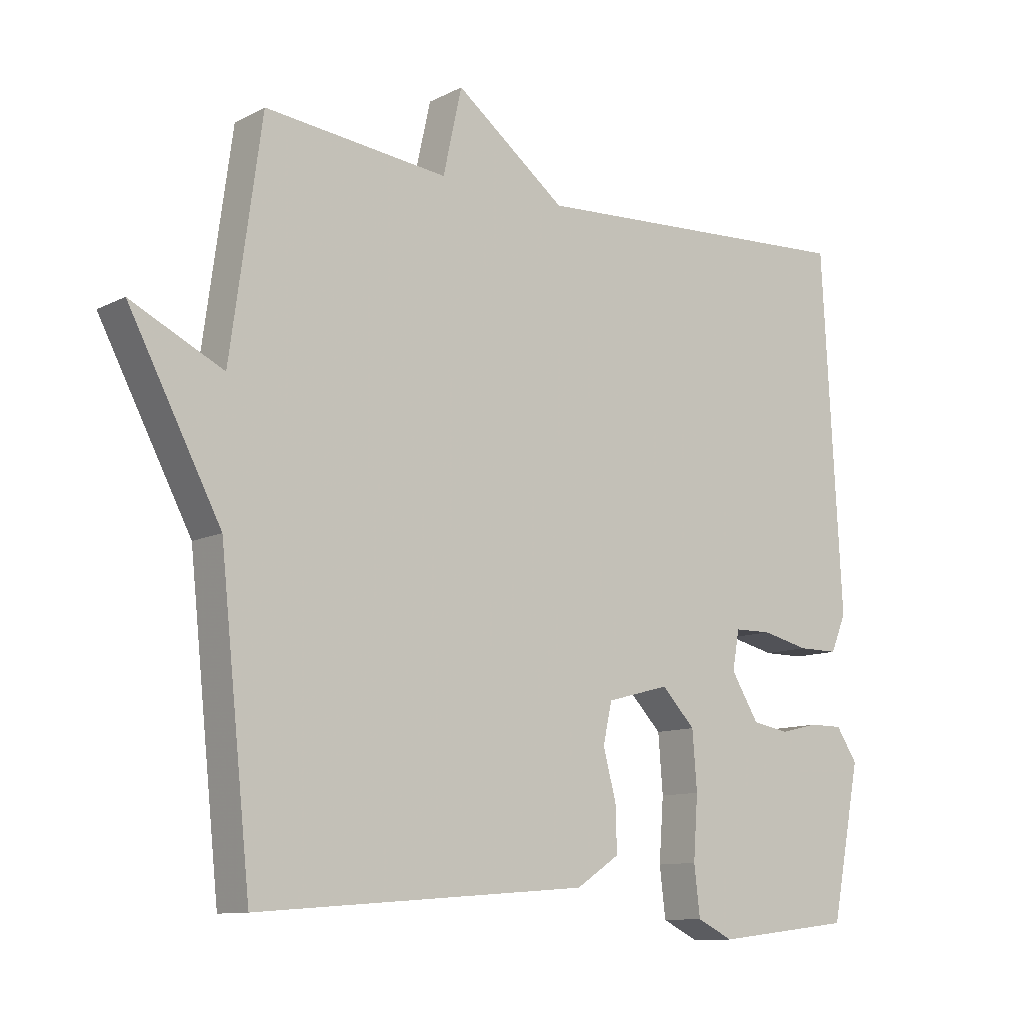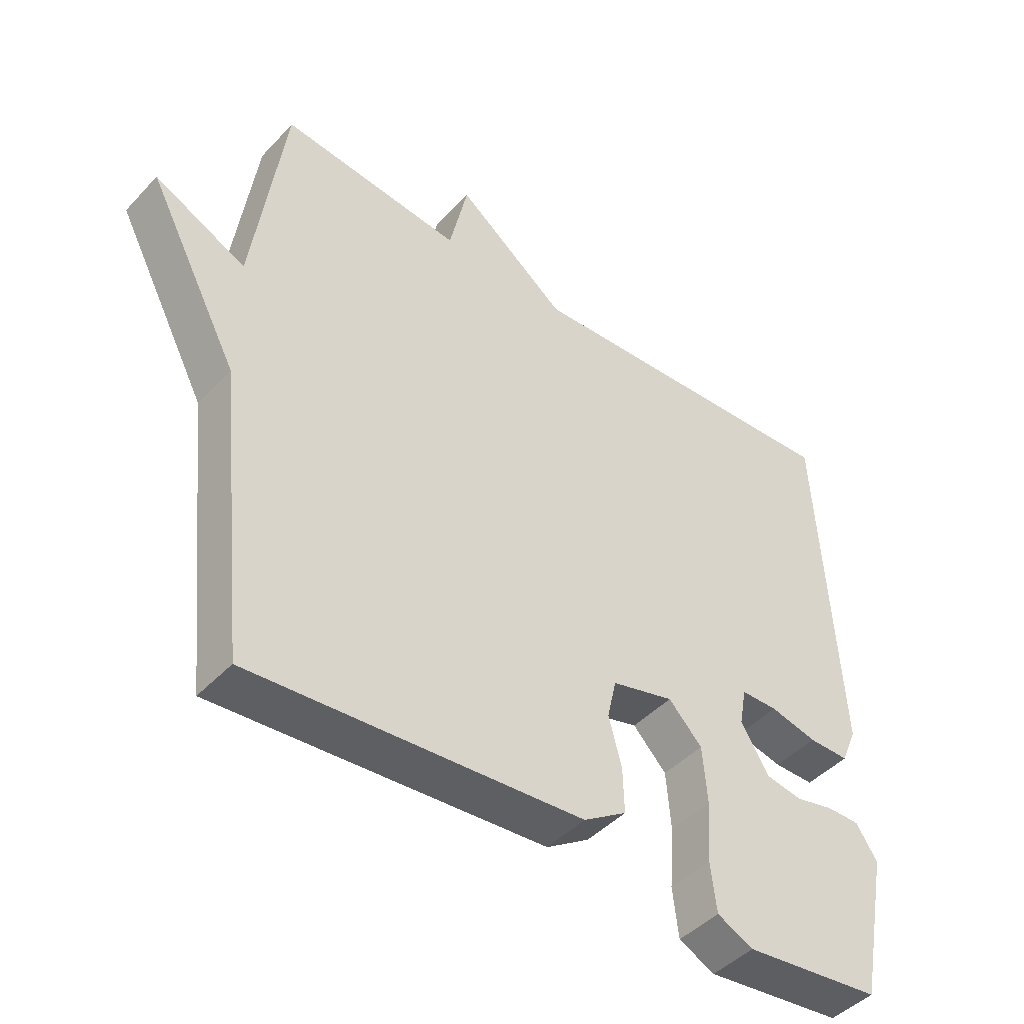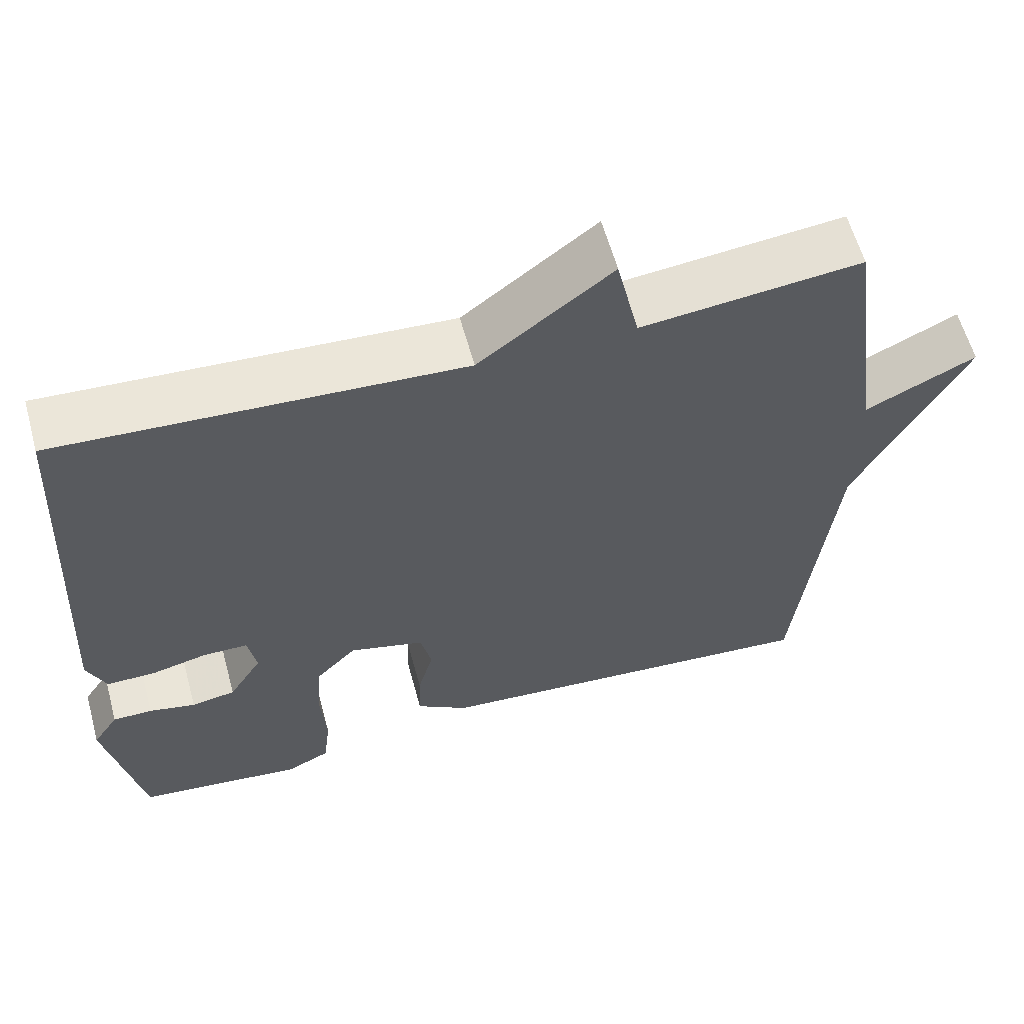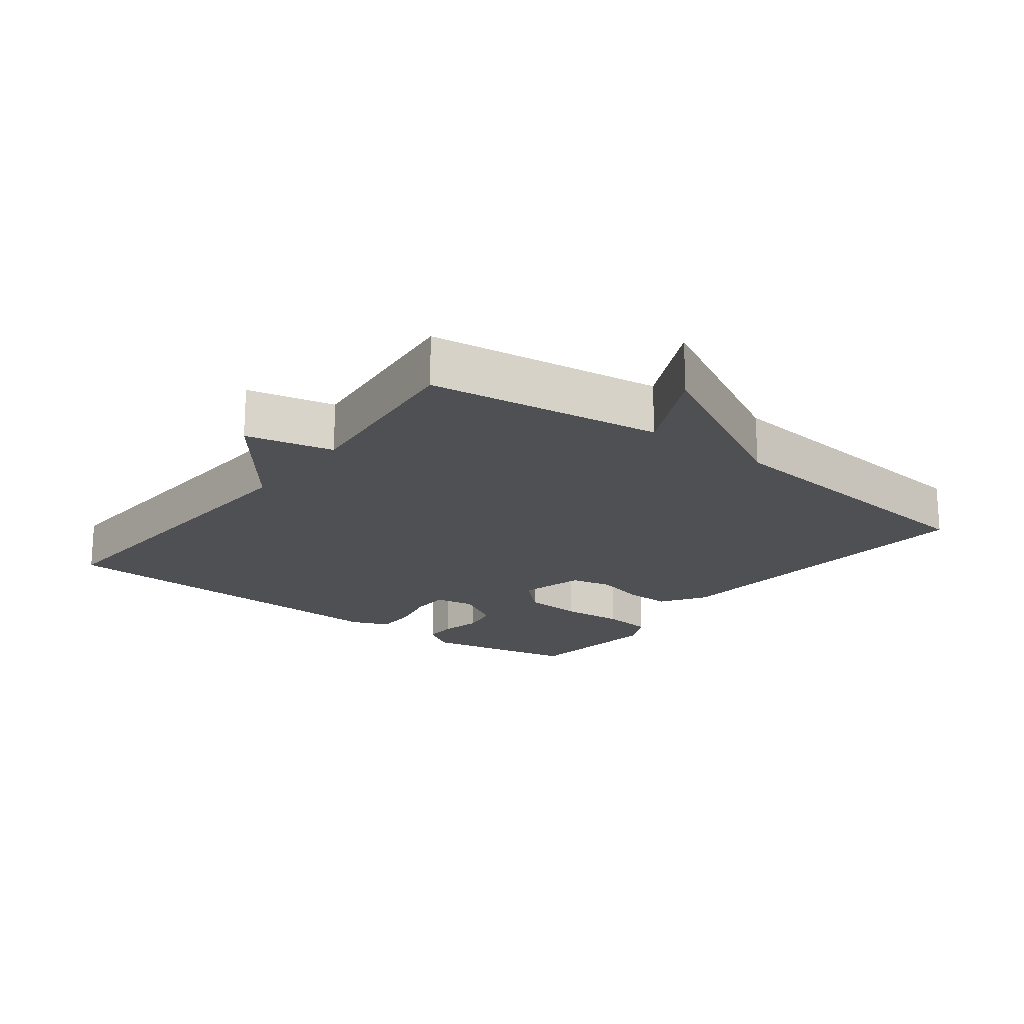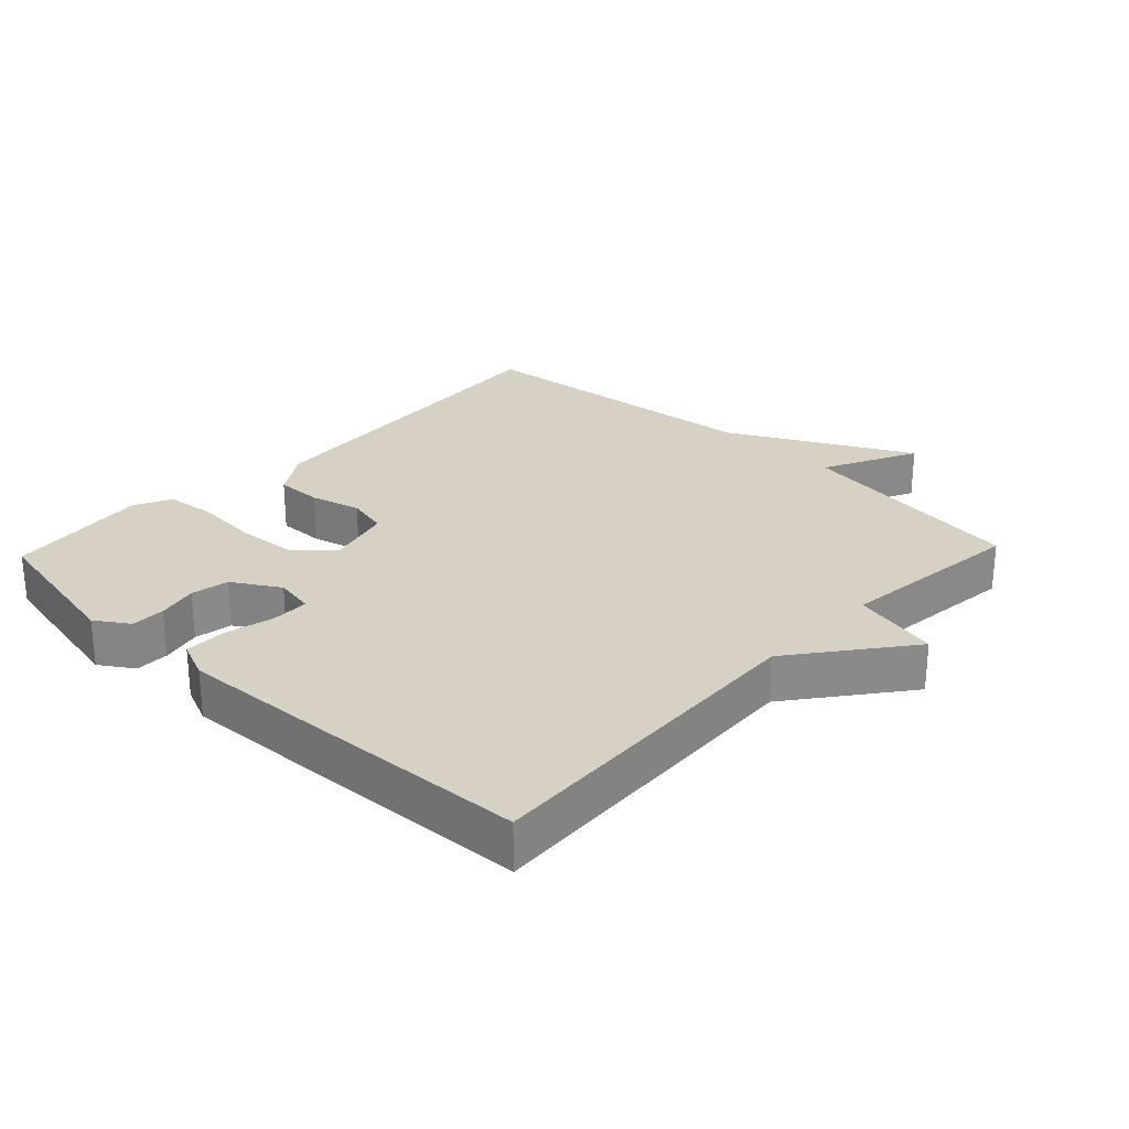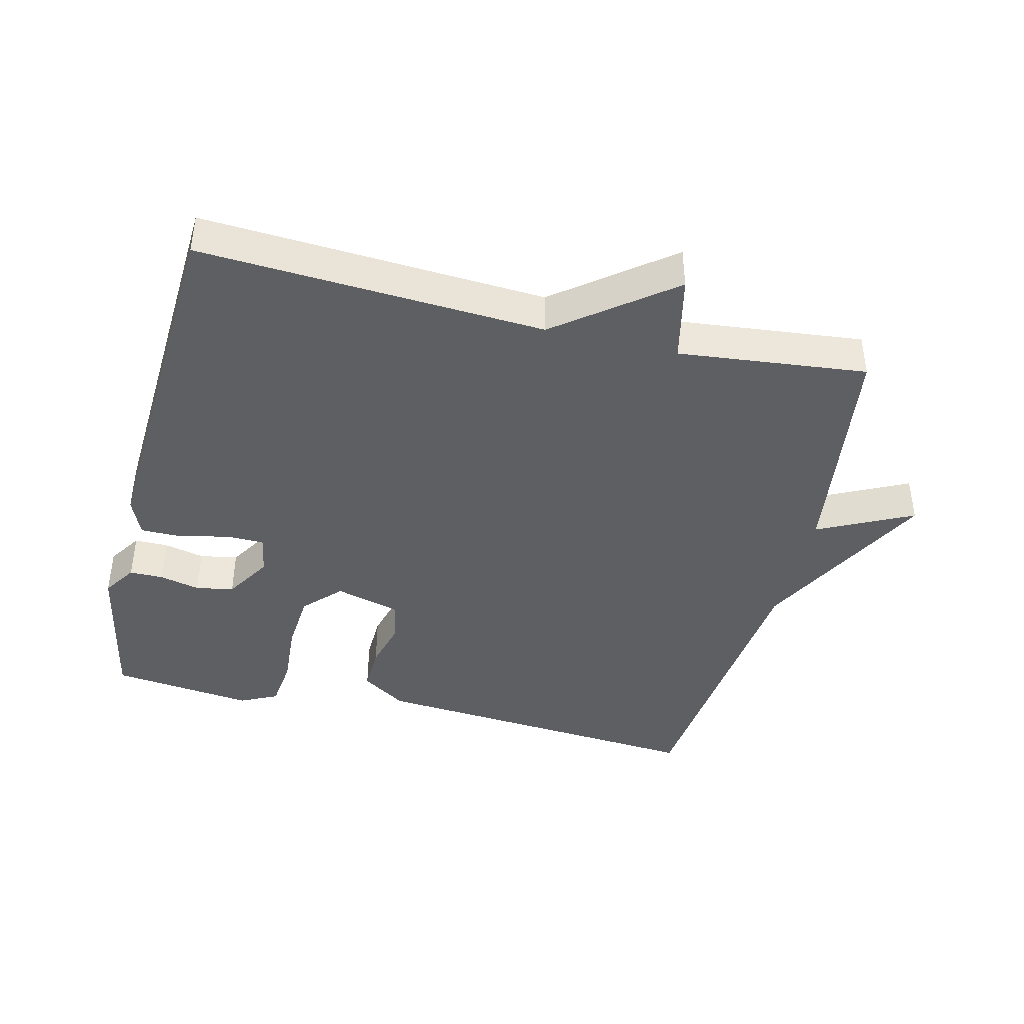
<metadata>
{"format":"obj","ext":"obj","renderer":"f3d","projection":"perspective","resolution":1024,"background":"white","views":[{"elev":-10.8,"azim":141.1,"up":"+Z"},{"elev":-45.1,"azim":140.2,"up":"+Z"},{"elev":60.2,"azim":-15.3,"up":"+Z"},{"elev":-18.9,"azim":52.7,"up":"+Y"},{"elev":26.9,"azim":-46.4,"up":"+Y"},{"elev":-42.0,"azim":-13.6,"up":"+Y"}]}
</metadata>
<code>
v -0.5 0.07 -0.5
v -0.546 0.07 -0.267
v -0.513 0.07 -0.217
v -0.462 0.07 -0.217
v -0.402 0.07 -0.231
v -0.345 0.07 -0.221
v -0.302 0.07 -0.151
v -0.313 0.07 -0.091
v -0.37 0.07 -0.09
v -0.443 0.07 -0.107
v -0.506 0.07 -0.107
v -0.53 0.07 -0.05
v -0.5 0.07 0.5
v 0.017 0.07 0.47
v 0.188 0.07 0.601
v 0.217 0.07 0.47
v 0.5 0.07 0.5
v 0.548 0.07 0.15
v 0.69 0.07 0.219
v 0.548 0.07 -0.05
v 0.5 0.07 -0.5
v -0.013 0.07 -0.46
v -0.08 0.07 -0.416
v -0.078 0.07 -0.346
v -0.058 0.07 -0.271
v -0.072 0.07 -0.209
v -0.169 0.07 -0.183
v -0.221 0.07 -0.237
v -0.228 0.07 -0.326
v -0.221 0.07 -0.422
v -0.23 0.07 -0.498
v -0.286 0.07 -0.525
v -0.5 0 -0.5
v -0.546 0 -0.267
v -0.513 0 -0.217
v -0.462 0 -0.217
v -0.402 0 -0.231
v -0.345 0 -0.221
v -0.302 0 -0.151
v -0.313 0 -0.091
v -0.37 0 -0.09
v -0.443 0 -0.107
v -0.506 0 -0.107
v -0.53 0 -0.05
v -0.5 0 0.5
v 0.017 0 0.47
v 0.188 0 0.601
v 0.217 0 0.47
v 0.5 0 0.5
v 0.548 0 0.15
v 0.69 0 0.219
v 0.548 0 -0.05
v 0.5 0 -0.5
v -0.013 0 -0.46
v -0.08 0 -0.416
v -0.078 0 -0.346
v -0.058 0 -0.271
v -0.072 0 -0.209
v -0.169 0 -0.183
v -0.221 0 -0.237
v -0.228 0 -0.326
v -0.221 0 -0.422
v -0.23 0 -0.498
v -0.286 0 -0.525
f 3 4 5
f 2 3 5
f 1 2 5
f 32 1 5
f 31 32 5
f 30 31 5
f 29 30 5
f 28 29 5 6
f 27 28 6 7
f 23 24 25
f 22 23 25
f 21 22 25
f 20 21 25
f 20 25 26
f 19 20 26
f 18 19 26
f 18 26 27
f 17 18 27
f 16 17 27
f 27 7 8
f 16 27 8
f 15 16 8
f 14 15 8
f 12 13 14
f 11 12 14
f 10 11 14
f 9 10 14
f 8 9 14
f 37 36 35
f 37 35 34
f 37 34 33
f 37 33 64
f 37 64 63
f 37 63 62
f 37 62 61
f 38 37 61 60
f 39 38 60 59
f 57 56 55
f 57 55 54
f 57 54 53
f 57 53 52
f 58 57 52
f 58 52 51
f 58 51 50
f 59 58 50
f 59 50 49
f 59 49 48
f 40 39 59
f 40 59 48
f 40 48 47
f 40 47 46
f 46 45 44
f 46 44 43
f 46 43 42
f 46 42 41
f 46 41 40
f 1 33 34 2
f 2 34 35 3
f 3 35 36 4
f 4 36 37 5
f 5 37 38 6
f 6 38 39 7
f 7 39 40 8
f 8 40 41 9
f 9 41 42 10
f 10 42 43 11
f 11 43 44 12
f 12 44 45 13
f 13 45 46 14
f 14 46 47 15
f 15 47 48 16
f 16 48 49 17
f 17 49 50 18
f 18 50 51 19
f 19 51 52 20
f 20 52 53 21
f 21 53 54 22
f 22 54 55 23
f 23 55 56 24
f 24 56 57 25
f 25 57 58 26
f 26 58 59 27
f 27 59 60 28
f 28 60 61 29
f 29 61 62 30
f 30 62 63 31
f 31 63 64 32
f 32 64 33 1

</code>
